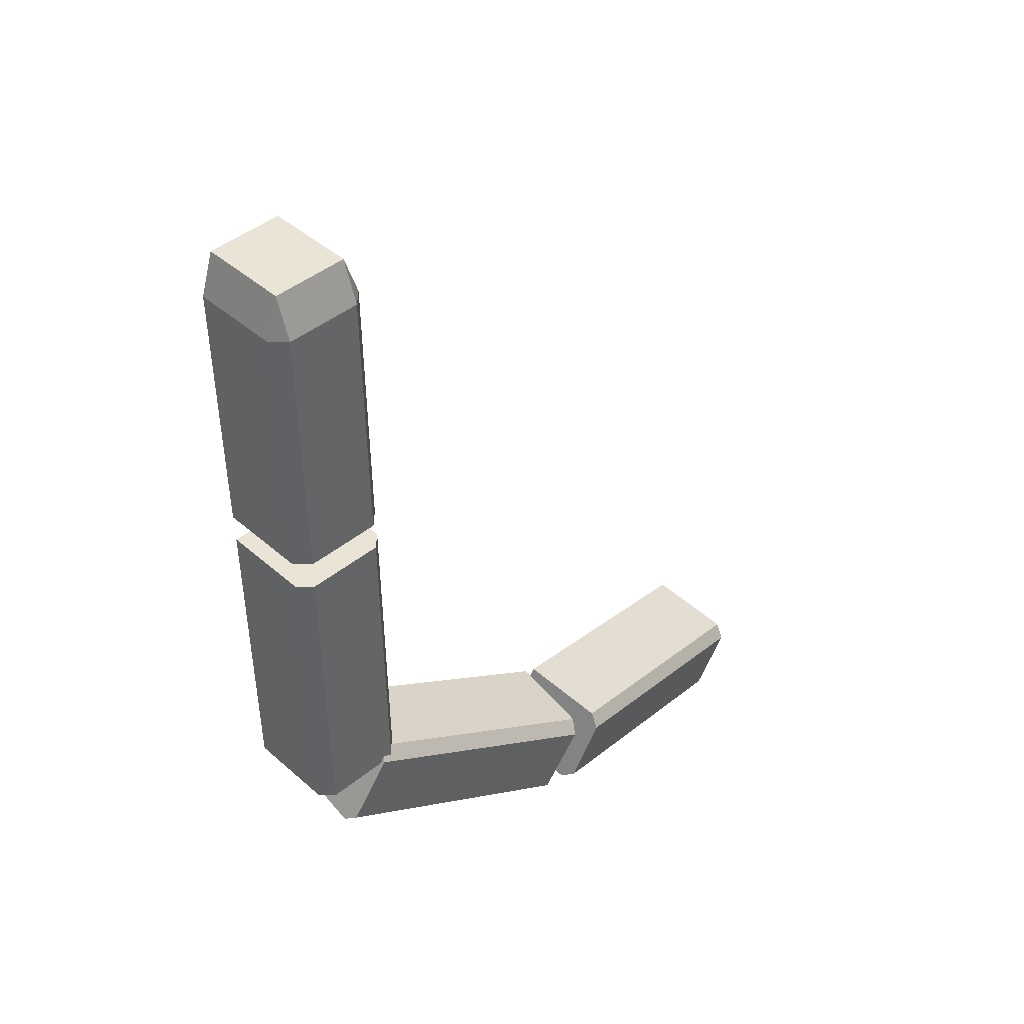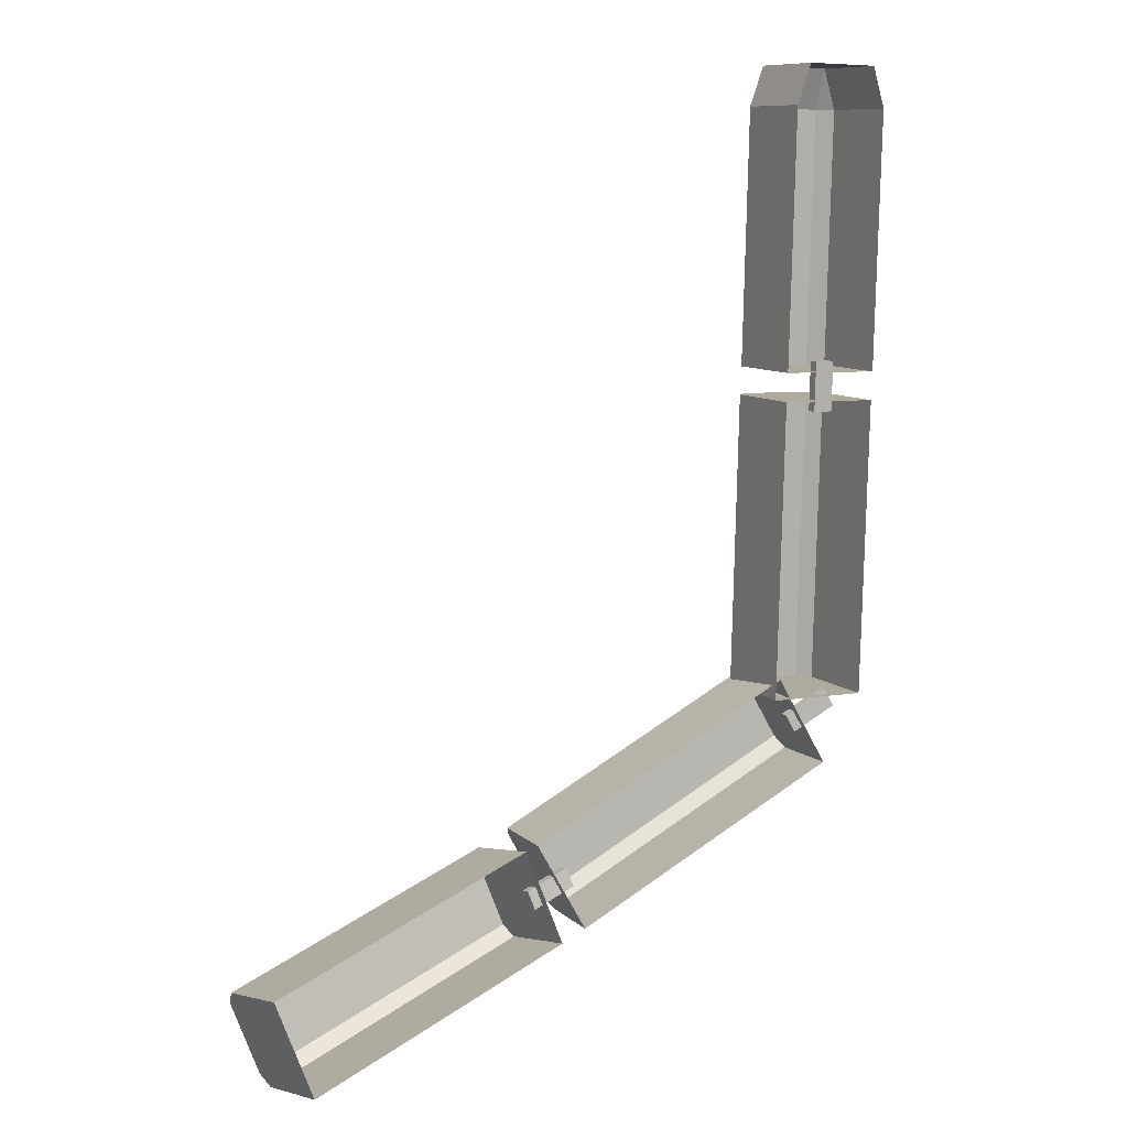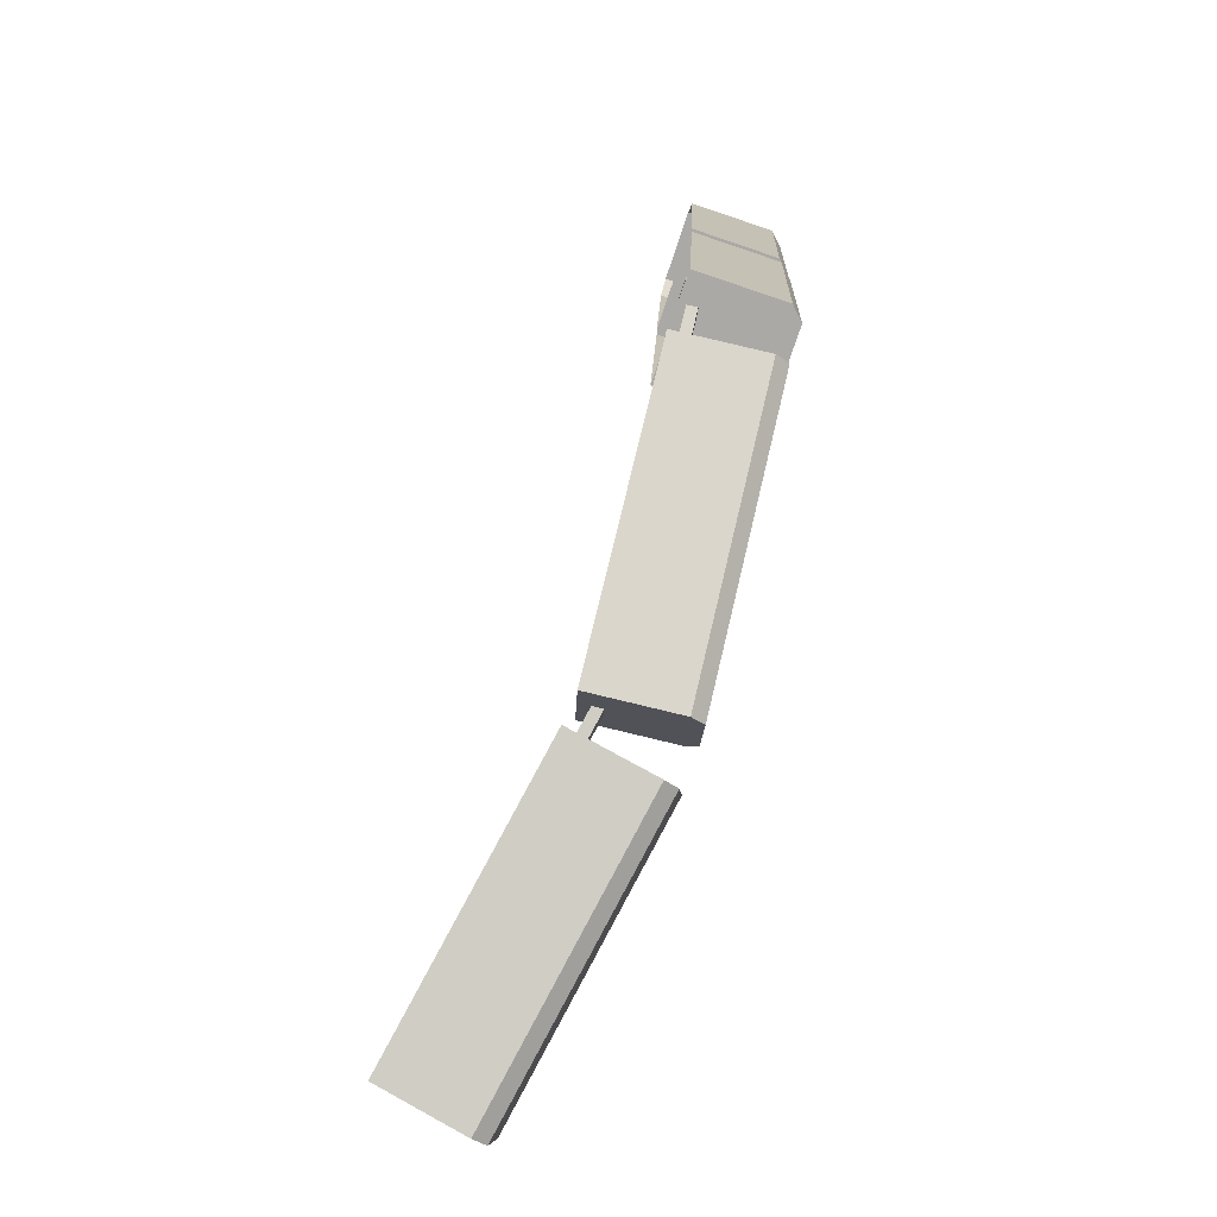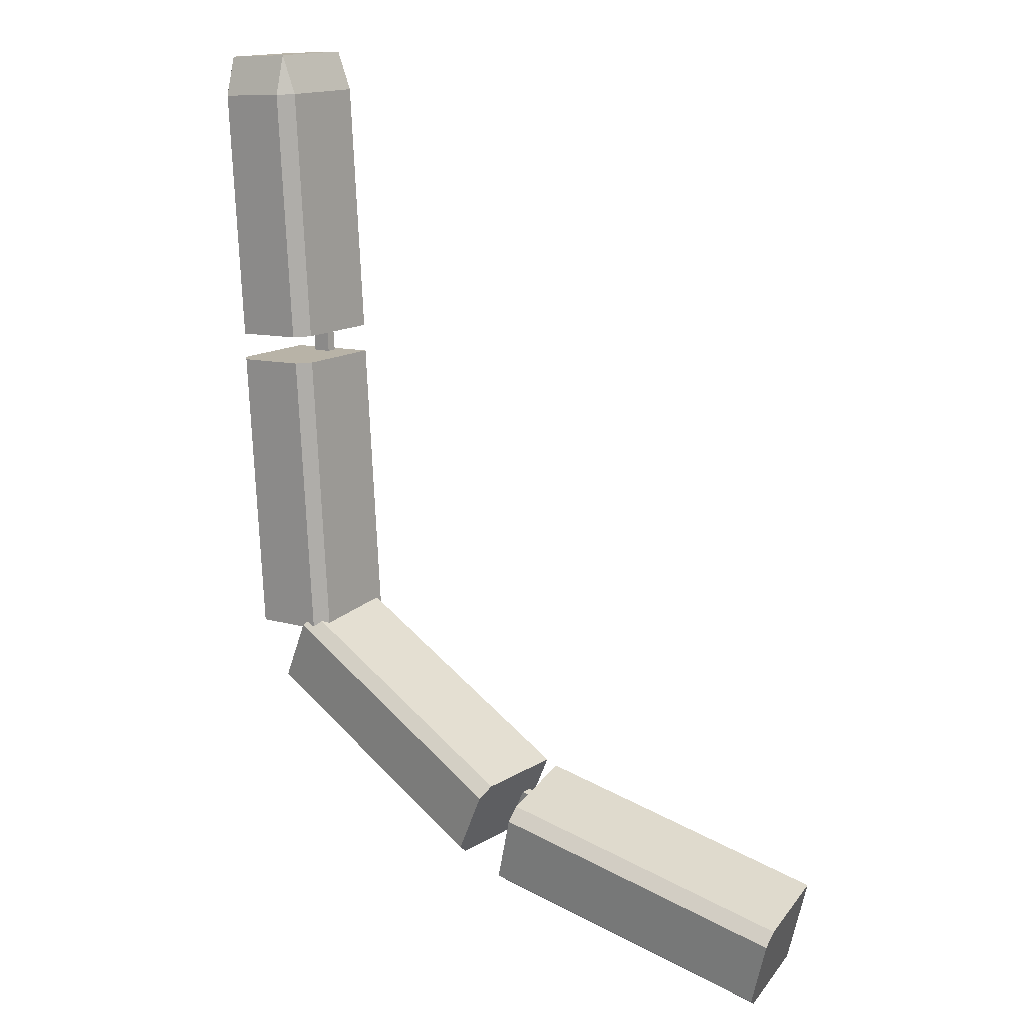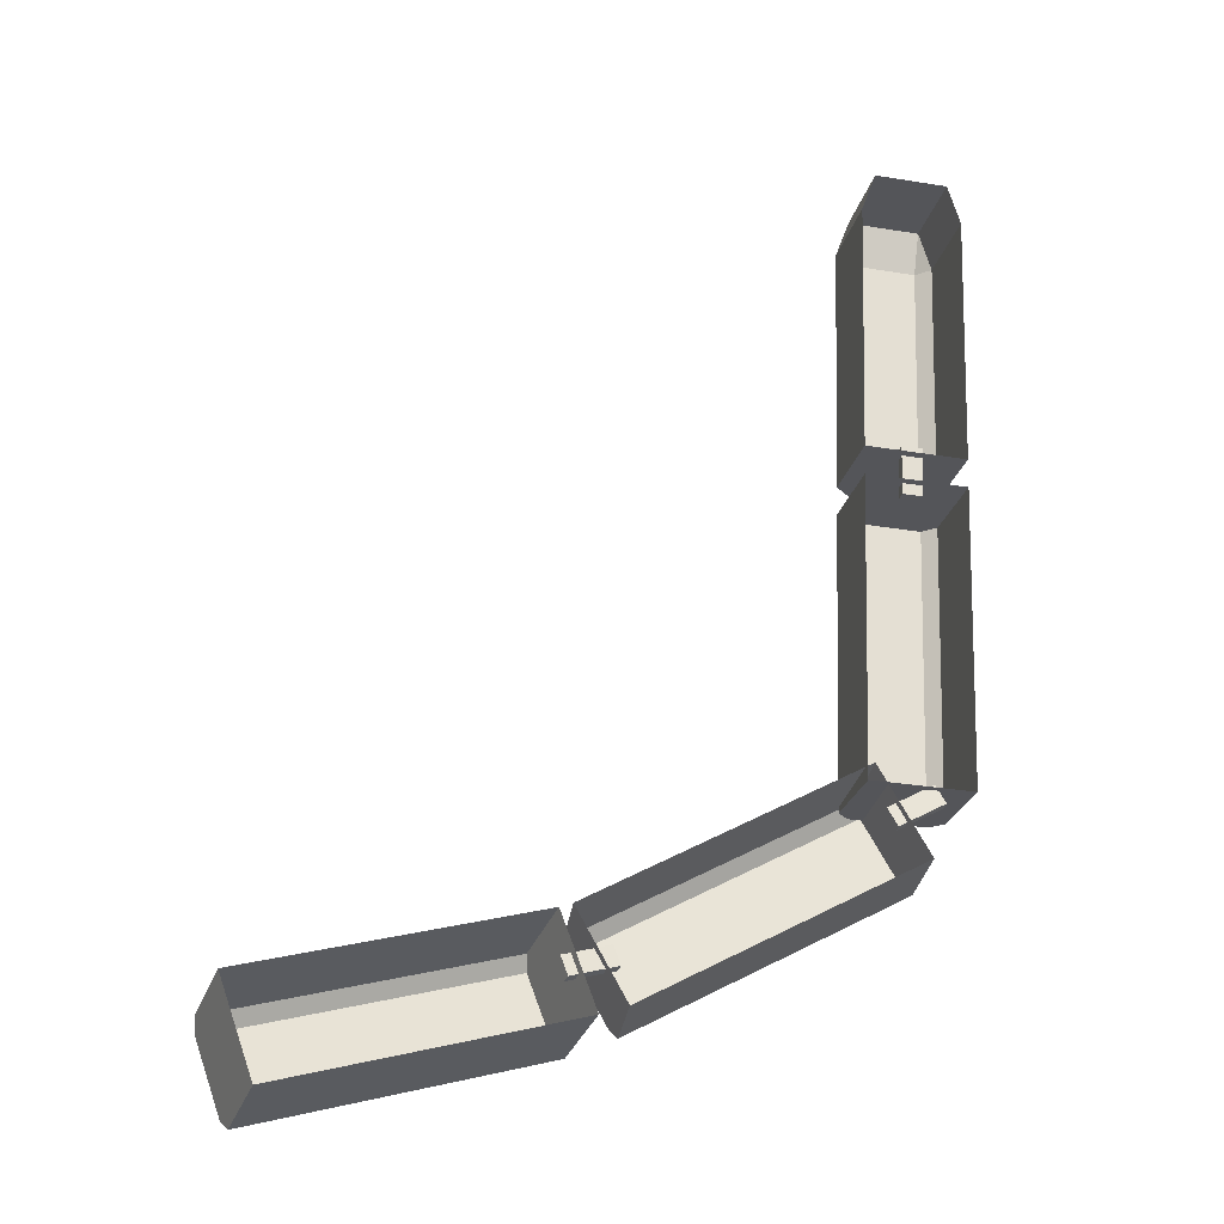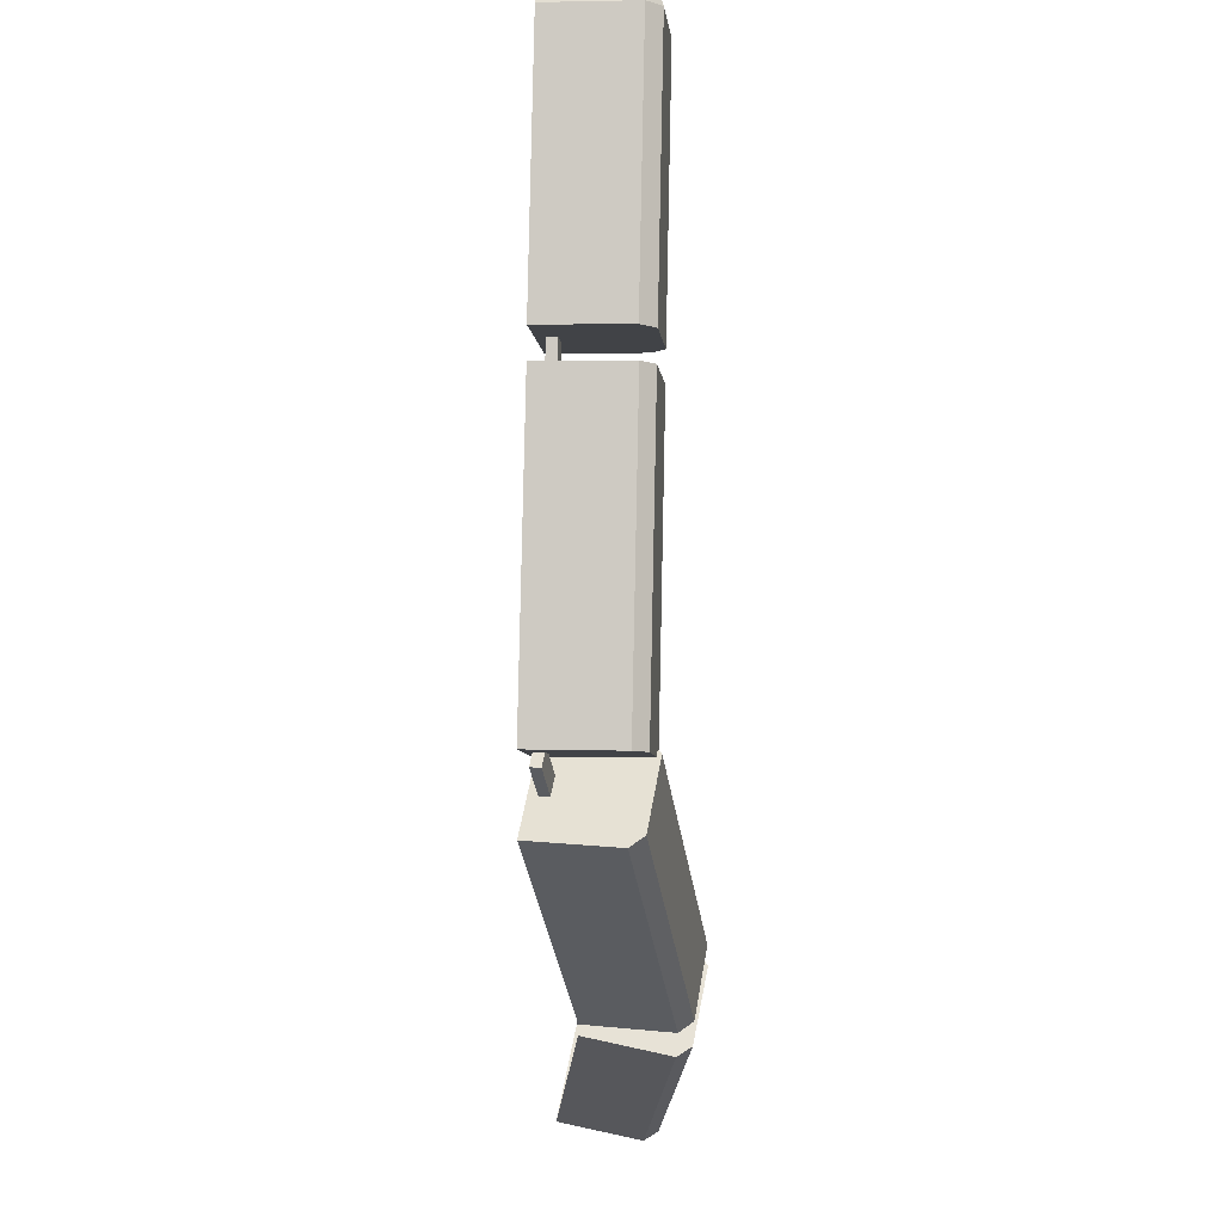
<metadata>
{"format":"obj","ext":"obj","renderer":"f3d","projection":"perspective","resolution":1024,"background":"white","views":[{"elev":40.6,"azim":135.5,"up":"+Z"},{"elev":11.3,"azim":-28.2,"up":"+Z"},{"elev":-77.5,"azim":70.6,"up":"+Z"},{"elev":13.5,"azim":-143.1,"up":"+Z"},{"elev":-22.7,"azim":-13.4,"up":"+Z"},{"elev":-9.3,"azim":95.3,"up":"+Z"}]}
</metadata>
<code>
o Cube.001
v -2.379 0.5606 11.98
v -2.394 0.5598 11.94
v -2.378 0.6475 11.98
v -2.379 0.6601 11.93
v -2.393 0.6468 11.94
v -2.404 0.5536 11.68
v -2.389 0.6538 11.68
v -2.402 0.6405 11.68
v -2.294 0.5582 11.93
v -2.306 0.5594 11.98
v -2.306 0.6589 11.93
v -2.305 0.6464 11.97
v -2.293 0.6452 11.93
v -2.304 0.552 11.68
v -2.316 0.6526 11.67
v -2.302 0.6389 11.67
f 10 12 3 1
f 14 16 13 9
f 15 7 4 11
f 2 5 8 6
f 3 4 5
f 11 12 13
f 1 3 5 2
f 4 7 8 5
f 8 7 15 16 14 6
f 15 11 13 16
f 12 10 9 13
f 11 4 3 12
o Cube.008_Cube.007
v -2.405 0.5534 11.65
v -2.416 0.5461 11.35
v -2.305 0.5518 11.65
v -2.316 0.5445 11.35
v -2.391 0.6531 11.65
v -2.403 0.6408 11.65
v -2.415 0.6336 11.35
v -2.402 0.6459 11.35
v -2.304 0.6392 11.64
v -2.316 0.6519 11.65
v -2.327 0.6447 11.35
v -2.315 0.632 11.35
f 27 24 21 26
f 20 28 25 19
f 21 24 23 22
f 27 26 25 28
f 17 22 23 18
f 24 27 28 20 18 23
f 22 17 19 25 26 21
o Cube.009_Cube.010
v -2.407 0.5522 11.37
v -2.672 0.5721 11.23
v -2.362 0.5393 11.28
v -2.627 0.5591 11.14
v -2.389 0.6495 11.35
v -2.397 0.6388 11.36
v -2.662 0.6587 11.22
v -2.654 0.6694 11.21
v -2.351 0.6258 11.27
v -2.355 0.6398 11.28
v -2.62 0.6597 11.15
v -2.616 0.6457 11.14
f 39 36 33 38
f 32 40 37 31
f 33 36 35 34
f 39 38 37 40
f 29 34 35 30
f 36 39 40 32 30 35
f 34 29 31 37 38 33
o Cube.011
v -2.684 0.5729 11.23
v -2.968 0.5214 11.14
v -2.653 0.5561 11.13
v -2.937 0.5046 11.05
v -2.692 0.6678 11.19
v -2.694 0.6578 11.21
v -2.978 0.6064 11.13
v -2.975 0.6164 11.11
v -2.663 0.641 11.11
v -2.669 0.6553 11.12
v -2.952 0.6038 11.04
v -2.947 0.5896 11.03
f 51 48 45 50
f 44 52 49 43
f 45 48 47 46
f 51 50 49 52
f 41 46 47 42
f 48 51 52 44 42 47
f 46 41 43 49 50 45
o Cube.012
v -2.352 0.5531 11.35
v -2.351 0.563 11.35
v -2.397 0.5564 11.33
v -2.395 0.5663 11.33
v -2.343 0.5505 11.34
v -2.342 0.5604 11.34
v -2.387 0.5538 11.31
v -2.386 0.5637 11.31
f 53 54 56 55
f 55 56 60 59
f 59 60 58 57
f 57 58 54 53
f 55 59 57 53
f 60 56 54 58
o Cube.013
v -2.635 0.5817 11.2
v -2.636 0.5914 11.2
v -2.683 0.5731 11.19
v -2.684 0.5828 11.18
v -2.629 0.5783 11.18
v -2.63 0.588 11.18
v -2.676 0.5698 11.17
v -2.678 0.5795 11.17
f 61 62 64 63
f 63 64 68 67
f 67 68 66 65
f 65 66 62 61
f 63 67 65 61
f 68 64 62 66
o Cube
v -2.365 0.5624 11.69
v -2.364 0.5724 11.69
v -2.366 0.5612 11.64
v -2.366 0.5712 11.64
v -2.345 0.5621 11.69
v -2.344 0.572 11.69
v -2.346 0.5608 11.64
v -2.346 0.5708 11.64
f 69 70 72 71
f 71 72 76 75
f 75 76 74 73
f 73 74 70 69
f 71 75 73 69
f 76 72 70 74

</code>
